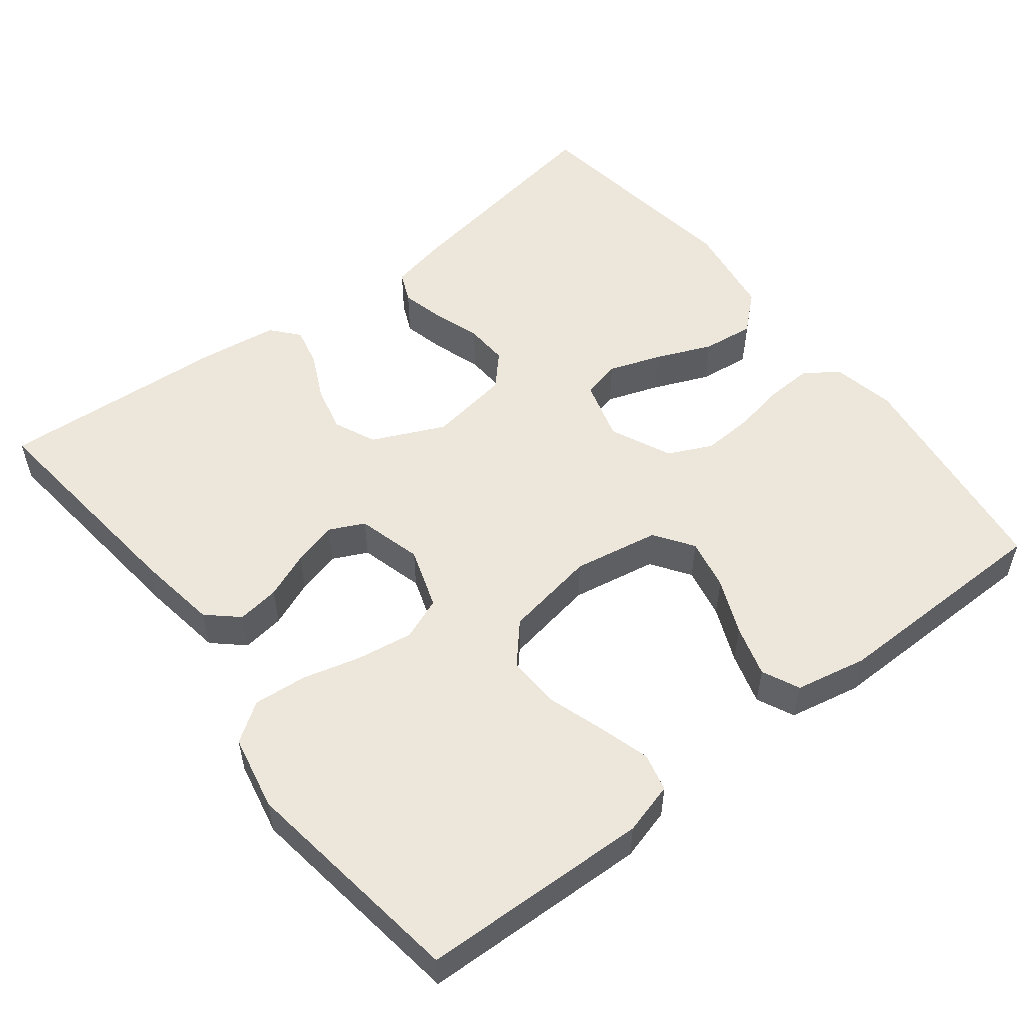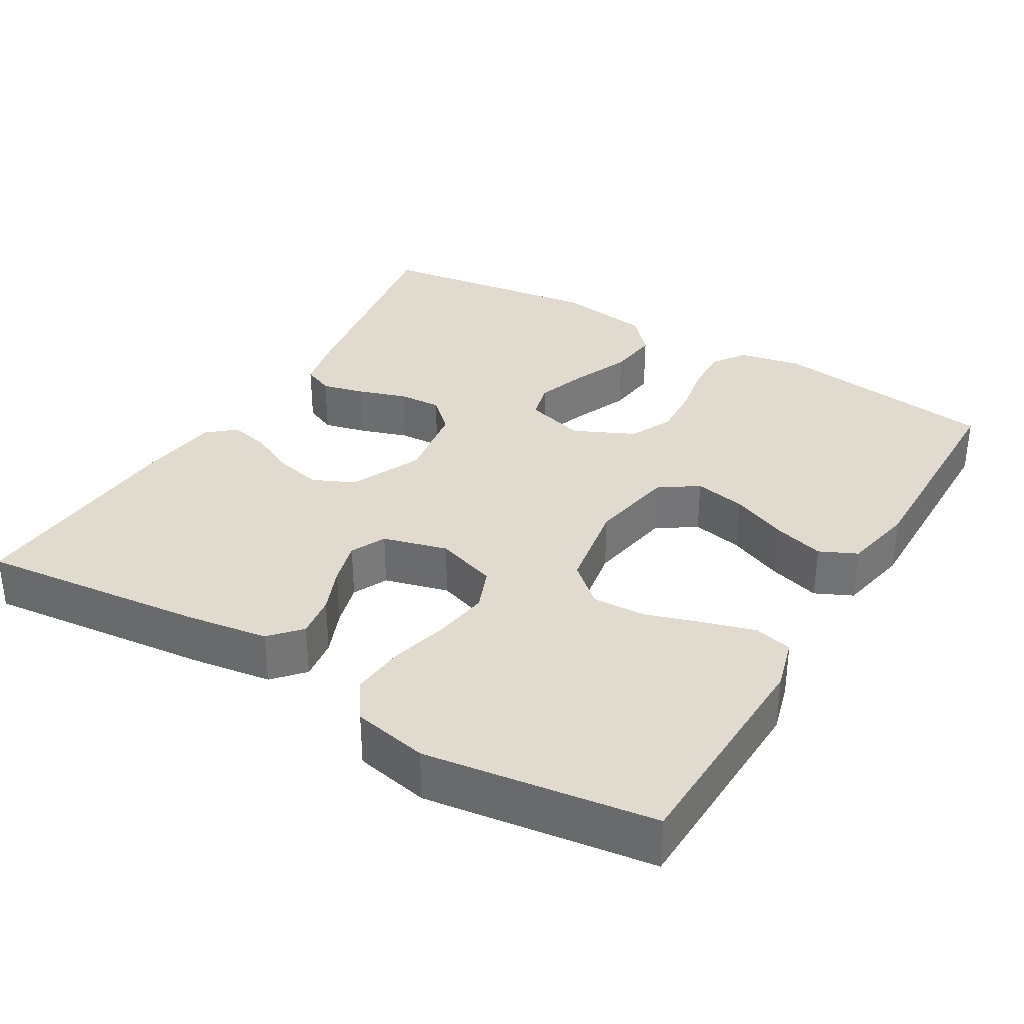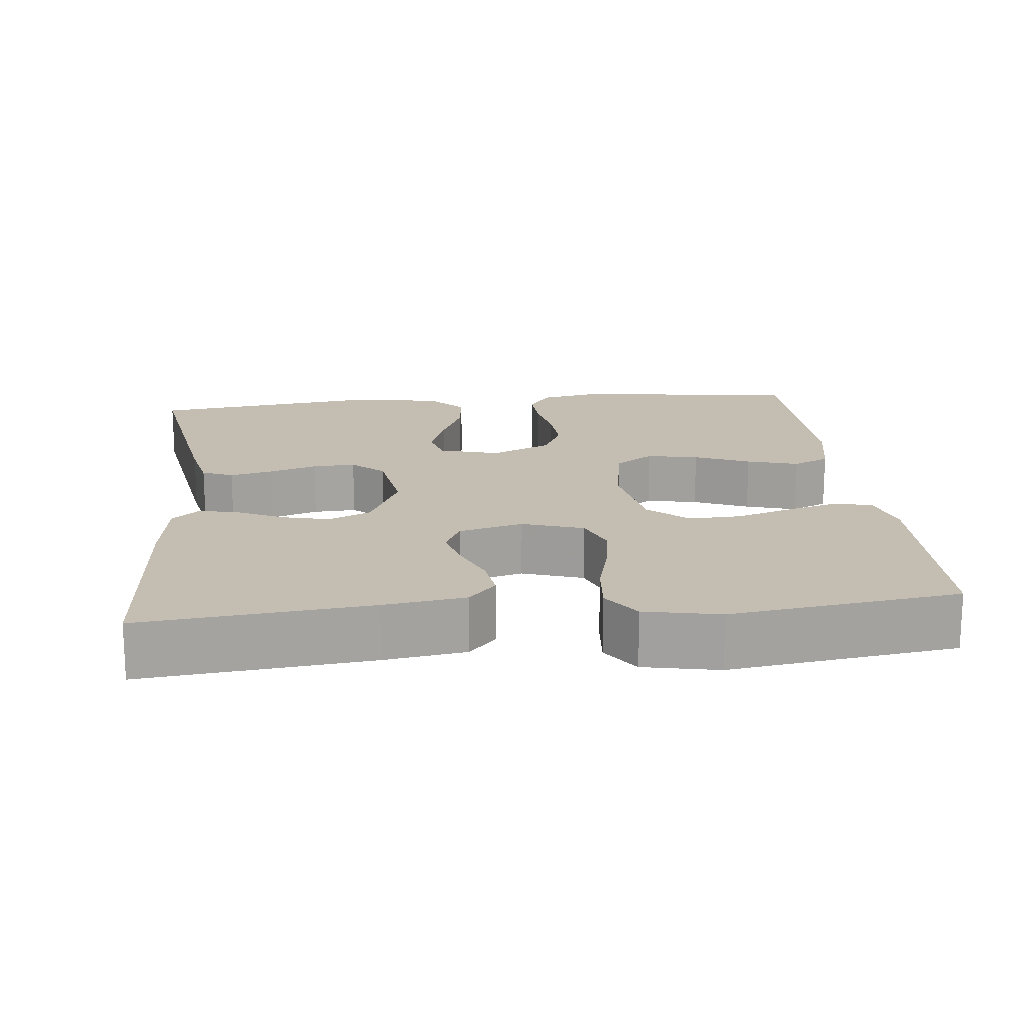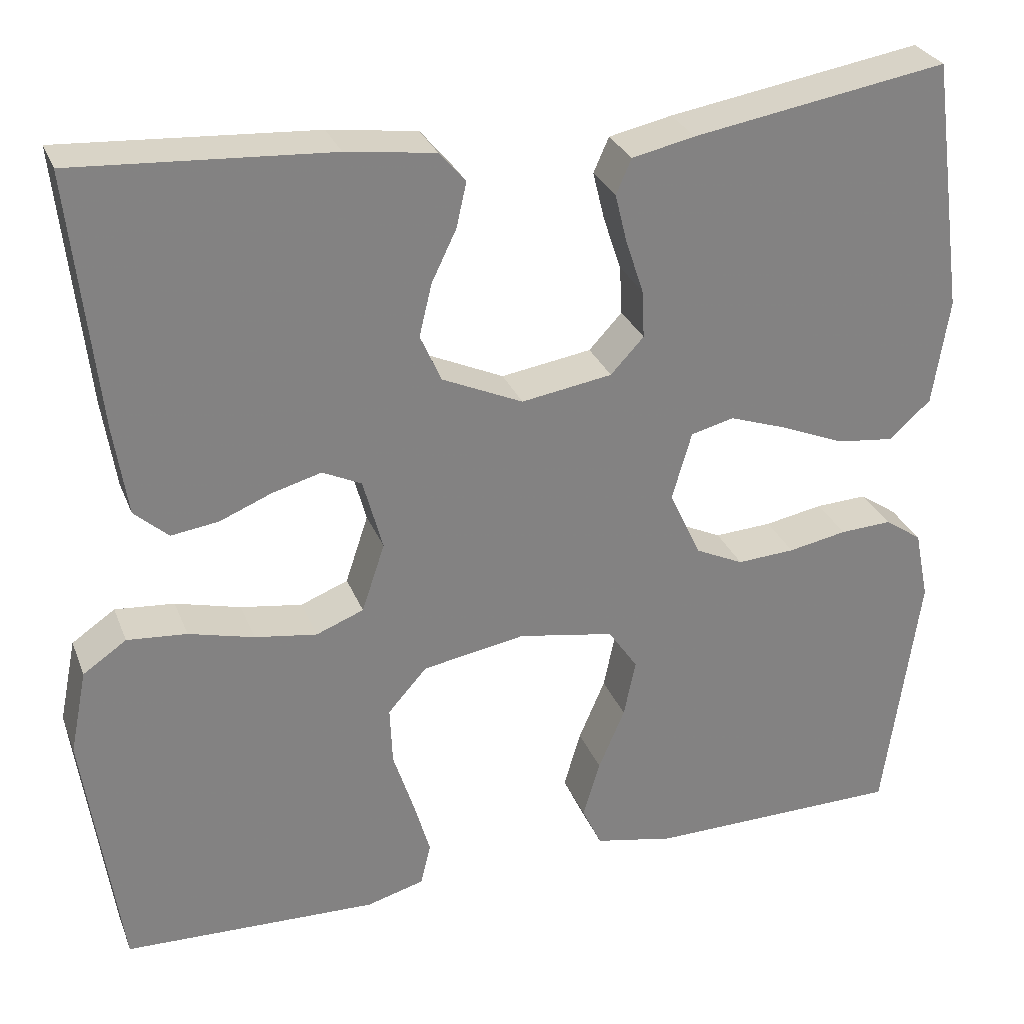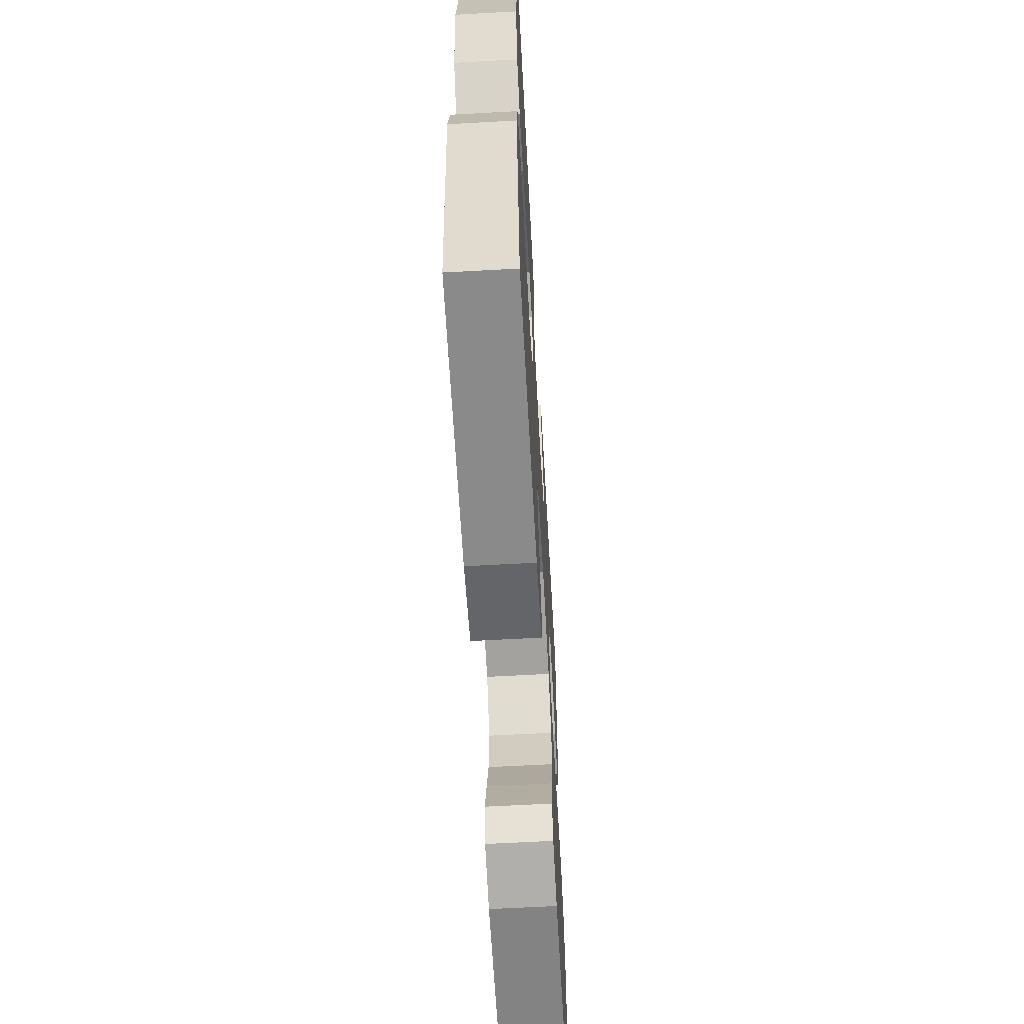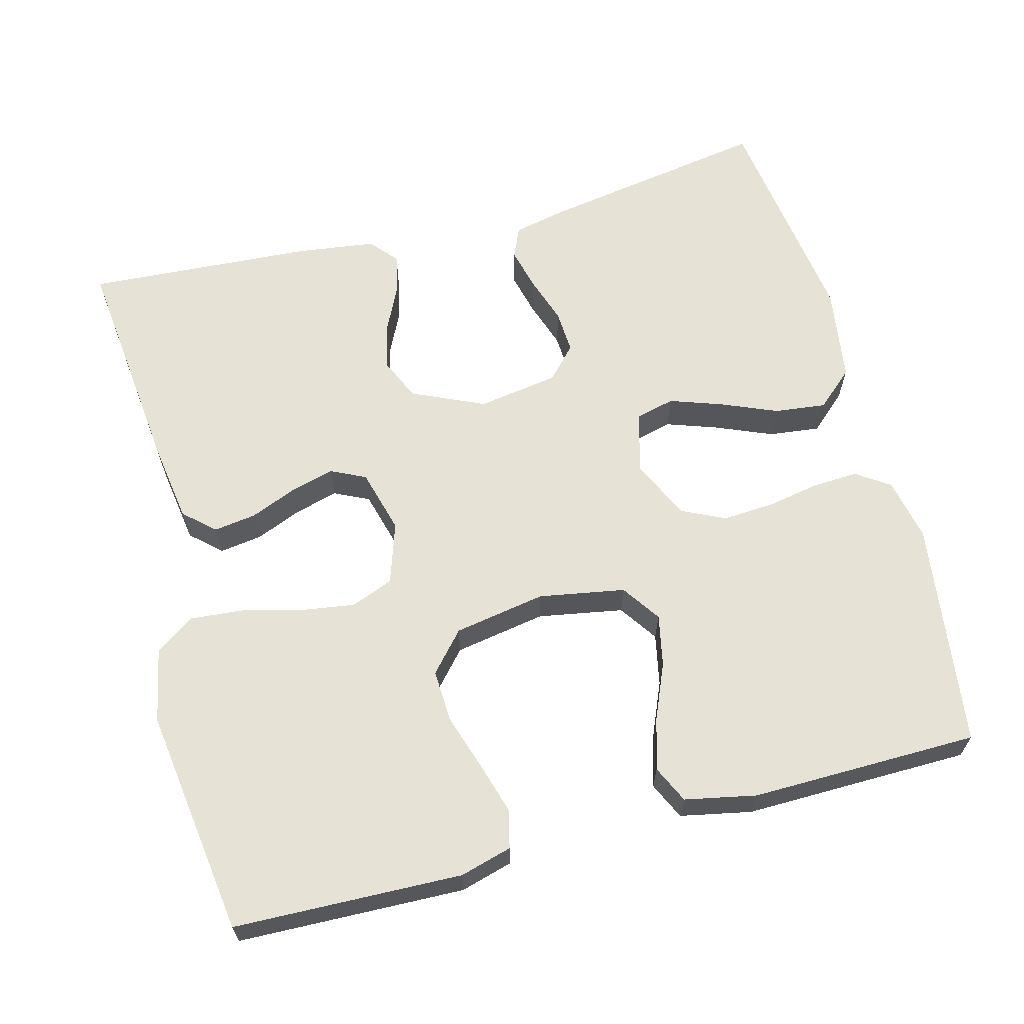
<metadata>
{"format":"obj","ext":"obj","renderer":"f3d","projection":"perspective","resolution":1024,"background":"white","views":[{"elev":53.3,"azim":142.2,"up":"+Y"},{"elev":33.7,"azim":120.7,"up":"+Y"},{"elev":17.2,"azim":84.1,"up":"+Y"},{"elev":29.1,"azim":161.1,"up":"+Z"},{"elev":-62.8,"azim":-86.8,"up":"+Z"},{"elev":63.8,"azim":165.2,"up":"+Y"}]}
</metadata>
<code>
v -0.5 0.07 -0.5
v -0.541 0.07 -0.2
v -0.524 0.07 -0.117
v -0.48 0.07 -0.087
v -0.419 0.07 -0.09
v -0.35 0.07 -0.103
v -0.282 0.07 -0.107
v -0.225 0.07 -0.08
v -0.188 0.07 0
v -0.211 0.07 0.08
v -0.262 0.07 0.093
v -0.331 0.07 0.069
v -0.405 0.07 0.038
v -0.473 0.07 0.03
v -0.522 0.07 0.074
v -0.541 0.07 0.2
v -0.5 0.07 0.5
v -0.2 0.07 0.45
v -0.126 0.07 0.434
v -0.108 0.07 0.393
v -0.122 0.07 0.336
v -0.143 0.07 0.273
v -0.146 0.07 0.216
v -0.107 0.07 0.174
v 0 0.07 0.157
v 0.095 0.07 0.2
v 0.12 0.07 0.256
v 0.105 0.07 0.318
v 0.076 0.07 0.378
v 0.064 0.07 0.431
v 0.095 0.07 0.467
v 0.2 0.07 0.481
v 0.5 0.07 0.5
v 0.468 0.07 0.2
v 0.452 0.07 0.094
v 0.412 0.07 0.058
v 0.356 0.07 0.066
v 0.295 0.07 0.091
v 0.237 0.07 0.107
v 0.191 0.07 0.085
v 0.168 0.07 0
v 0.195 0.07 -0.081
v 0.251 0.07 -0.103
v 0.324 0.07 -0.092
v 0.401 0.07 -0.072
v 0.471 0.07 -0.066
v 0.522 0.07 -0.101
v 0.542 0.07 -0.2
v 0.5 0.07 -0.5
v 0.2 0.07 -0.509
v 0.132 0.07 -0.49
v 0.12 0.07 -0.44
v 0.14 0.07 -0.372
v 0.164 0.07 -0.298
v 0.167 0.07 -0.229
v 0.121 0.07 -0.177
v 0 0.07 -0.156
v -0.113 0.07 -0.176
v -0.148 0.07 -0.227
v -0.134 0.07 -0.295
v -0.103 0.07 -0.368
v -0.083 0.07 -0.436
v -0.106 0.07 -0.485
v -0.2 0.07 -0.504
v -0.5 0 -0.5
v -0.541 0 -0.2
v -0.524 0 -0.117
v -0.48 0 -0.087
v -0.419 0 -0.09
v -0.35 0 -0.103
v -0.282 0 -0.107
v -0.225 0 -0.08
v -0.188 0 0
v -0.211 0 0.08
v -0.262 0 0.093
v -0.331 0 0.069
v -0.405 0 0.038
v -0.473 0 0.03
v -0.522 0 0.074
v -0.541 0 0.2
v -0.5 0 0.5
v -0.2 0 0.45
v -0.126 0 0.434
v -0.108 0 0.393
v -0.122 0 0.336
v -0.143 0 0.273
v -0.146 0 0.216
v -0.107 0 0.174
v 0 0 0.157
v 0.095 0 0.2
v 0.12 0 0.256
v 0.105 0 0.318
v 0.076 0 0.378
v 0.064 0 0.431
v 0.095 0 0.467
v 0.2 0 0.481
v 0.5 0 0.5
v 0.468 0 0.2
v 0.452 0 0.094
v 0.412 0 0.058
v 0.356 0 0.066
v 0.295 0 0.091
v 0.237 0 0.107
v 0.191 0 0.085
v 0.168 0 0
v 0.195 0 -0.081
v 0.251 0 -0.103
v 0.324 0 -0.092
v 0.401 0 -0.072
v 0.471 0 -0.066
v 0.522 0 -0.101
v 0.542 0 -0.2
v 0.5 0 -0.5
v 0.2 0 -0.509
v 0.132 0 -0.49
v 0.12 0 -0.44
v 0.14 0 -0.372
v 0.164 0 -0.298
v 0.167 0 -0.229
v 0.121 0 -0.177
v 0 0 -0.156
v -0.113 0 -0.176
v -0.148 0 -0.227
v -0.134 0 -0.295
v -0.103 0 -0.368
v -0.083 0 -0.436
v -0.106 0 -0.485
v -0.2 0 -0.504
f 60 61 62 63
f 59 60 63 64
f 51 52 53 54
f 49 50 51 54
f 49 54 55
f 48 49 55 56
f 44 45 46 47
f 43 44 47 48
f 35 36 37 38
f 35 38 39
f 34 35 39
f 33 34 39
f 32 33 39 40
f 28 29 30 31
f 27 28 31 32
f 19 20 21 22
f 17 18 19 22
f 17 22 23
f 16 17 23 24
f 12 13 14 15
f 11 12 15 16
f 10 11 16 24
f 3 4 5 6
f 3 6 7
f 2 3 7
f 59 64 1 2
f 58 59 2 7
f 57 58 7 8
f 43 48 56 57
f 42 43 57 8
f 41 42 8 9
f 27 32 40 41
f 26 27 41
f 25 26 41 9
f 9 10 24 25
f 127 126 125 124
f 128 127 124 123
f 118 117 116 115
f 118 115 114 113
f 119 118 113
f 120 119 113 112
f 111 110 109 108
f 112 111 108 107
f 102 101 100 99
f 103 102 99
f 103 99 98
f 103 98 97
f 104 103 97 96
f 95 94 93 92
f 96 95 92 91
f 86 85 84 83
f 86 83 82 81
f 87 86 81
f 88 87 81 80
f 79 78 77 76
f 80 79 76 75
f 88 80 75 74
f 70 69 68 67
f 71 70 67
f 71 67 66
f 66 65 128 123
f 71 66 123 122
f 72 71 122 121
f 121 120 112 107
f 72 121 107 106
f 73 72 106 105
f 105 104 96 91
f 105 91 90
f 73 105 90 89
f 89 88 74 73
f 1 65 66 2
f 2 66 67 3
f 3 67 68 4
f 4 68 69 5
f 5 69 70 6
f 6 70 71 7
f 7 71 72 8
f 8 72 73 9
f 9 73 74 10
f 10 74 75 11
f 11 75 76 12
f 12 76 77 13
f 13 77 78 14
f 14 78 79 15
f 15 79 80 16
f 16 80 81 17
f 17 81 82 18
f 18 82 83 19
f 19 83 84 20
f 20 84 85 21
f 21 85 86 22
f 22 86 87 23
f 23 87 88 24
f 24 88 89 25
f 25 89 90 26
f 26 90 91 27
f 27 91 92 28
f 28 92 93 29
f 29 93 94 30
f 30 94 95 31
f 31 95 96 32
f 32 96 97 33
f 33 97 98 34
f 34 98 99 35
f 35 99 100 36
f 36 100 101 37
f 37 101 102 38
f 38 102 103 39
f 39 103 104 40
f 40 104 105 41
f 41 105 106 42
f 42 106 107 43
f 43 107 108 44
f 44 108 109 45
f 45 109 110 46
f 46 110 111 47
f 47 111 112 48
f 48 112 113 49
f 49 113 114 50
f 50 114 115 51
f 51 115 116 52
f 52 116 117 53
f 53 117 118 54
f 54 118 119 55
f 55 119 120 56
f 56 120 121 57
f 57 121 122 58
f 58 122 123 59
f 59 123 124 60
f 60 124 125 61
f 61 125 126 62
f 62 126 127 63
f 63 127 128 64
f 64 128 65 1

</code>
